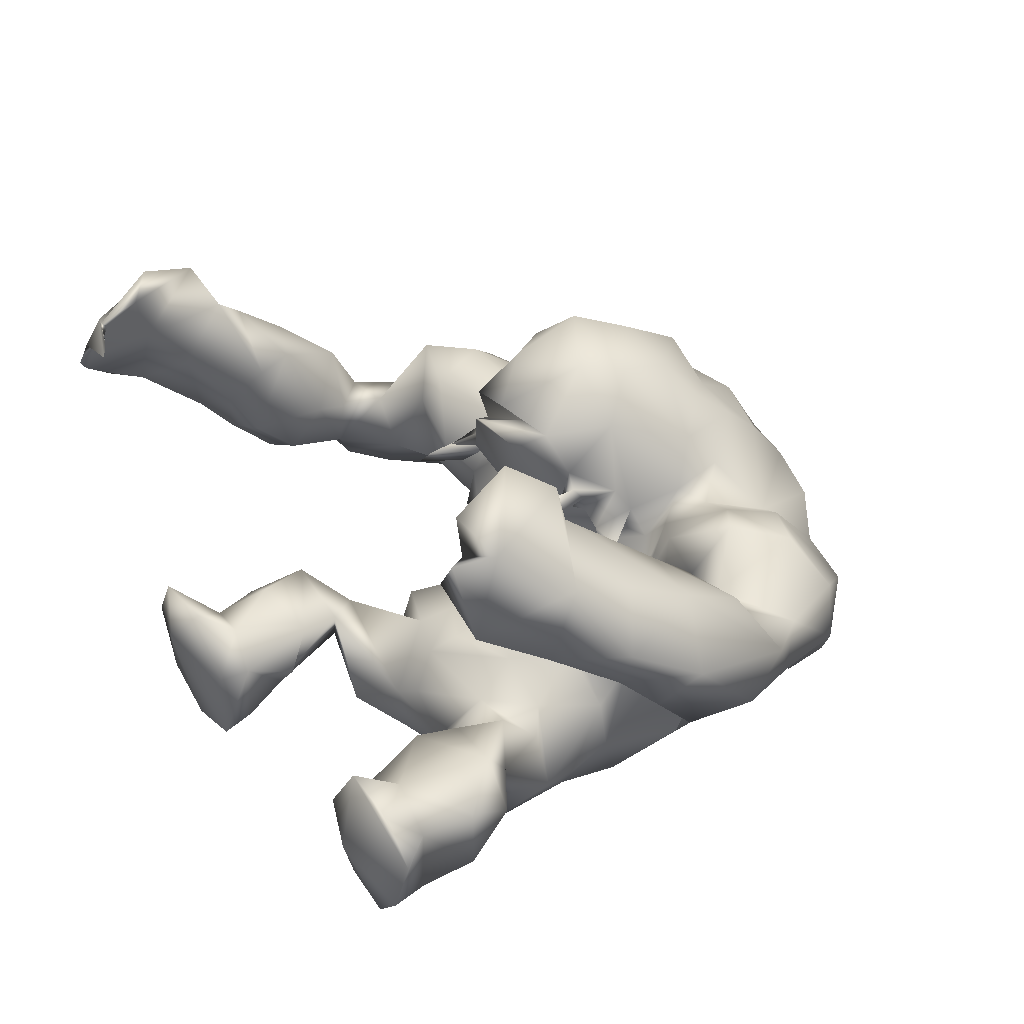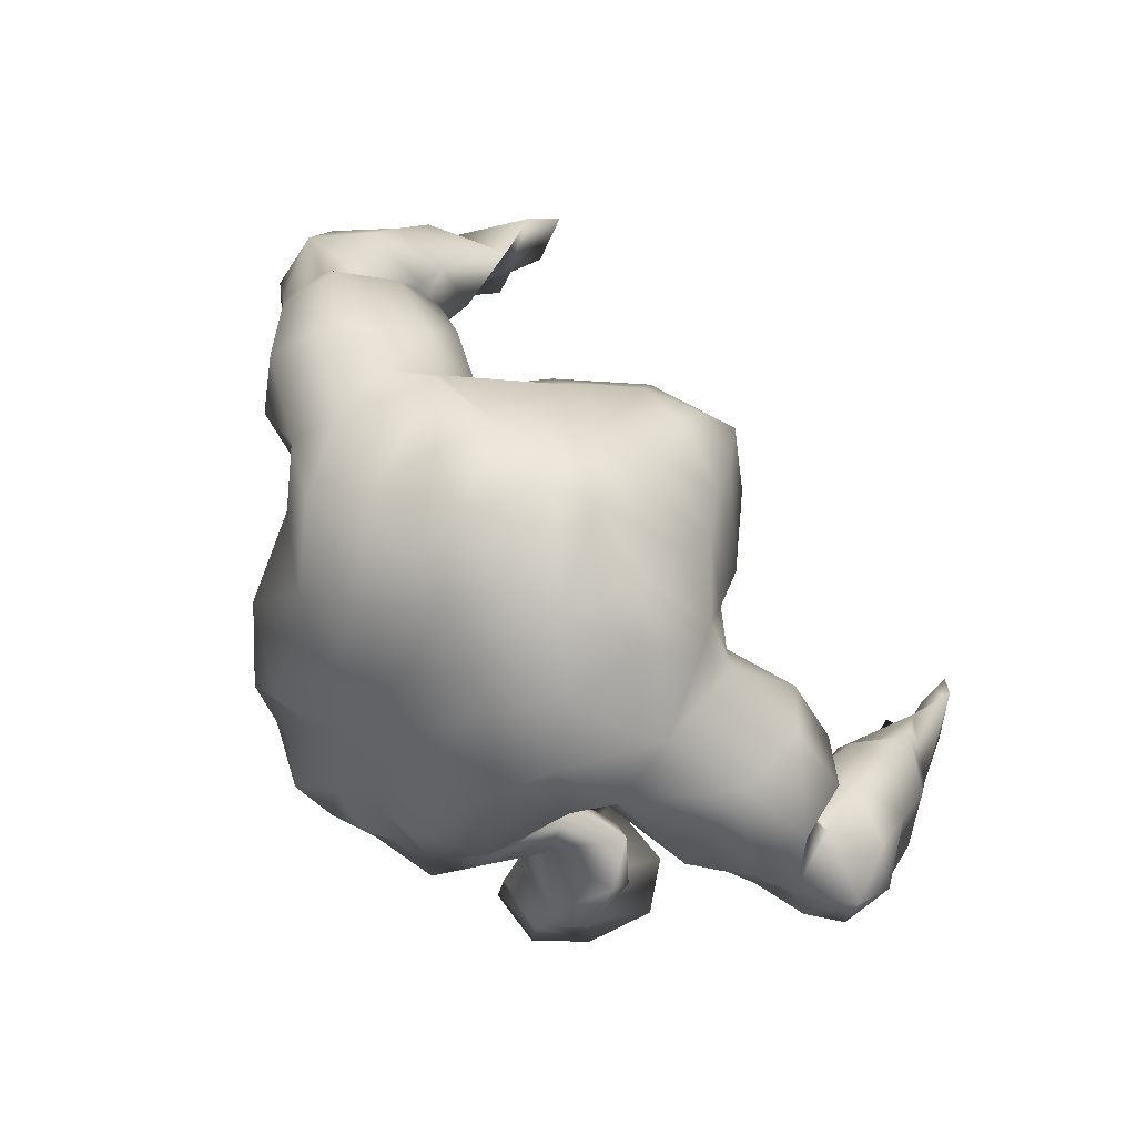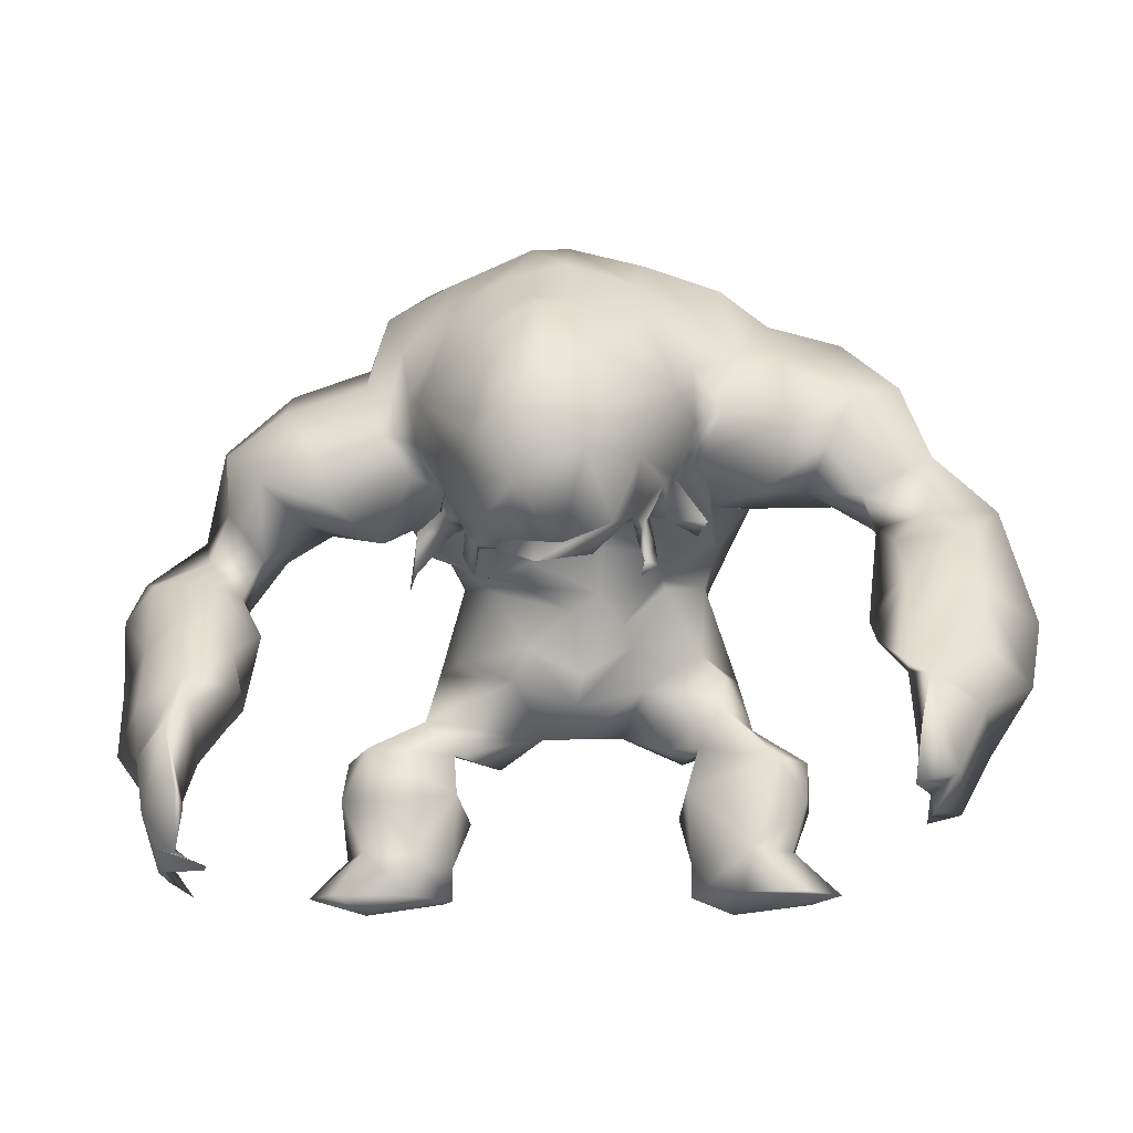
<metadata>
{"format":"obj","ext":"obj","renderer":"f3d","projection":"perspective","resolution":1024,"background":"white","views":[{"elev":37.8,"azim":55.8,"up":"+Z"},{"elev":76.5,"azim":-139.4,"up":"+Y"},{"elev":76.9,"azim":-0.3,"up":"+Z"}]}
</metadata>
<code>
v -36.9 25.94 34.28
v -35.79 33.58 25.99
v -13.46 43.54 4.948
v -27.41 22.09 4.86
v -14.7 5.351 6.903
v -19.55 10.43 9.529
v -5.518 70.35 37.05
v -14.21 67.45 34.77
v -18.9 60.3 31.33
v -22.01 56.41 28.95
v -30.02 54.95 30.9
v -35.93 50.78 29.9
v -43.37 32.56 35.51
v -17.03 44.84 17.15
v -37.81 30.15 34.97
v -38.41 38.68 23.01
v -35.96 43.02 23.89
v -30.92 46.81 25.27
v -27.68 47.71 29.83
v -41.26 38.96 30.15
v -18.9 52.22 27.17
v -19.02 47.35 20.18
v -25.36 11.03 8.122
v -24.67 23.22 10.43
v -7.4 31.24 9.726
v -13.72 33.68 9.211
v -9.299 41.59 11.41
v -5.061 43.91 17.89
v -10.31 42.94 14.28
v -7.262 47.99 22.04
v -15.31 50.86 24.61
v -18.22 55.06 30.4
v -5.632 34.89 11.5
v -39.06 22.07 30.12
v -41.06 17.28 36.79
v -37.82 25.1 25.03
v -37.46 30.13 20.33
v -38.42 37.88 17.72
v -28.79 47.68 16.13
v -21.87 50.69 11.27
v -17.13 51.24 -1.581
v -13.11 44.09 -1.753
v -14.86 38.11 -1.909
v -16.55 33.65 1.729
v -27.6 10.65 2.073
v -28.36 5.377 -0.3539
v -14.71 9.345 6.533
v -3.916 25.26 3.003
v -7.841 74.19 32.07
v -13.15 72.02 30.78
v -19.88 66.59 28.09
v -24.17 62.99 26.38
v -33.69 59.84 26.3
v -40.3 54.8 25.75
v -42.32 42.86 23.13
v -48.1 39.38 26.46
v -47.86 30.95 32.13
v -47.22 17.57 39.7
v -39.9 39.91 13.92
v -23.1 56.97 7.885
v -18.36 54.39 2.812
v -11.56 45.44 -7.764
v -11.33 38.3 -6.15
v -14.5 31.06 -3.902
v -23.24 16.77 -1.634
v -22.51 10.32 -3.677
v -22.88 5.802 -4.882
v -12.61 14.63 5.326
v -9.231 22 -0.3886
v -4.281 26.76 -4.286
v -13.42 76.31 24.99
v -21.86 72.07 23.64
v -41.31 57.12 18.81
v -50.09 41.08 19.52
v -51.66 35.71 23.82
v -16.08 5.981 -3.46
v -15.74 9.661 -1.848
v -45.3 20.7 26.45
v -51.05 27.02 26.58
v -16.16 14.67 1.09
v -18.74 24.44 2.804
v -10.88 28.75 -8.173
v -44.51 30.14 16.33
v -50.29 33.66 18
v -46.14 39.22 14.91
v -36.96 44.51 12.34
v -39.38 55.27 12.36
v -3.374 41.2 -10
v -3.788 44.66 -7.238
v -6.413 38 -8.146
v -7.002 66.06 -0.5881
v -13.42 64.16 -1.221
v -15.84 73.77 10.91
v -8.625 75.37 9.106
v -9.231 78.32 16.53
v -17 76.6 19.71
v -21.21 61.66 4.102
v -24.54 68.44 15.34
v -3.245 32.28 -9.2
v 1.381 25.06 7.155
v 0.1459 27.88 11.58
v -4.809 79.39 27.41
v -3.052 79.39 15.33
v 0.3944 75.96 9.567
v 1.874 33.17 -10.59
v -9.805 59.43 44.07
v -14.93 49.96 28.62
v -13.63 50.4 39.58
v -7.766 40.88 42.2
v -6.842 46.06 46.37
v -6.742 54.46 48.92
v -11.23 45.69 29.15
v -3.903 43.16 28.34
v -12.24 43.76 33.18
v -10.85 42.36 31.45
v -11.15 42.55 33.07
v -12.67 41.46 32.05
v -11.3 38.82 32.81
v -14.48 48.37 31.62
v -15.07 47.36 29.66
v -13.88 45.13 27.65
v -15.62 47.34 26.33
v -18.05 45.38 27.21
v -18.32 40.32 26.65
v -17.14 44.43 24.43
v -18.93 38.82 25.44
v -12.37 44.93 31.33
v -31.72 5.615 7.244
v -28.39 5.548 13.18
v -19.21 5.191 14.74
v -24.85 3.588 7.691
v -47.8 23.58 37.22
v -42.45 26.05 40.94
v -50.58 18.86 32.09
v -41.7 12.48 42.41
v -40.72 11 48.59
v -43.85 7.124 45.82
v -39.03 5.104 43.35
v -43.99 5.017 42.59
v -14.47 22.38 9.623
v -17.98 26.69 8.09
v -45.35 10.68 46.32
v -22.11 44.9 23.79
v -14.68 45.04 13.22
v -2.896 53.85 -5.897
v -8.573 52.14 -7.464
v -17.17 56.6 -4.197
v -11.03 64.93 39.85
v -17.57 58.58 35.63
v -11.51 52.09 44.62
v -9.087 41.22 37.08
v -11.13 44.38 34.99
v -4.812 45.79 37.53
v -33.99 44.29 16.74
v -40.35 48.94 21.97
v -43.81 47.12 15.04
v -15.71 50.39 4.044
v -6.381 41.69 15.54
v -28.05 17.28 7.059
v -27.77 16.77 0.1064
v -14.14 17.69 10.16
v -22.44 16.6 11.65
v -33.6 64.54 17.32
v -41.05 22.59 43.94
v -40.12 2.295 42.99
v -45.04 24.61 21.78
v -33.33 56.13 8.57
v -24.7 64.18 7.993
v -46.38 13.1 33.15
v -42.81 19.96 49.47
v -45.12 8.235 36.32
v -43.25 4.281 39.71
v -41.76 6.451 46.54
v -40.72 6.217 45.33
v -42.19 7.412 45.56
v -38.68 5.352 45.23
v -42.7 5.842 42.56
v -41.11 12.75 52.28
v -18.23 70.91 5.369
v -8.26 71.53 3.258
v -0.2664 70.17 2.758
v 0.8369 31.4 12.99
v 2.315 57.22 -4.122
v 3.276 45.42 19.3
v -0.7708 49.04 20.93
v -3.833 68.05 42.24
v -4.087 61.1 46.27
v -4.507 38.77 40.71
v -1.536 40.03 44.01
v -0.3685 38.89 14.01
v 1.794 44.19 -8.654
v 31.64 28.5 46.91
v 33.77 23.83 54.25
v 36.53 20.15 49.63
v 36.46 24.81 42.68
v 37.18 27.03 36.9
v 37.58 32.02 32
v 33.53 43.72 34.25
v 37.28 40.42 29.48
v 30.11 48.75 24.75
v 33.89 45.45 27.4
v 19.96 49.02 23.19
v 25.27 51.64 20.71
v 21.89 52.8 16.02
v 16.59 43.9 -0.1349
v 15.88 43.38 6.263
v 20.64 52.08 1.019
v 18.14 37.66 -0.02375
v 19.98 32.54 1.58
v 27.59 21.13 9.77
v 28.07 16.01 4.608
v 25.57 10.63 9.814
v 25.94 10.01 1.911
v 18.63 3.592 6.241
v 13.54 5.357 8.773
v 13.62 9.453 8.289
v 13 17.7 12.33
v 14.47 22.64 12.17
v 10.21 23.4 6.298
v 5.769 25.32 2.721
v 1.058 69.45 37.28
v -0.7409 75.43 33.4
v 7.804 68.24 37.29
v 7.365 72.97 32.94
v 13.38 61.83 35.48
v 16.79 57.92 33.13
v 19 65.35 30.26
v 23.63 63.4 33.52
v 27.99 52.29 39.04
v 31.33 58.85 36.69
v 38.51 44.62 37.81
v 34.51 40.43 42.35
v 42.46 41.43 43.33
v 35.02 35.64 46.62
v 42.83 34.32 47.34
v 20.51 10.68 14.1
v 23.68 21.1 15.18
v 27.22 16.47 11.5
v 17.11 27.64 12.87
v 15.13 34.26 10.41
v 18.08 31.89 8.68
v 8.182 30.23 8.138
v 31.47 31.47 42.22
v 32.4 34.83 36.07
v 26.02 48.54 32.35
v 31.99 47.68 34.48
v 21.42 48.64 34.67
v 10.87 42.1 11.88
v 5.47 36.68 15.18
v 11.23 44.57 18.47
v 10.29 42.3 15.69
v 2.863 40.58 16.46
v 5.227 49.1 23.65
v 13.55 56.15 33.96
v 16.24 46.54 20.56
v 16.01 49.22 23.37
v 17.05 46.55 12.21
v 14.52 53.5 30.29
v 12.52 52.08 27.7
v 7.08 35.17 11.8
v 23.42 55.71 37.21
v 33.6 24.47 55.99
v 26.53 5.438 16.18
v 44.46 24.23 41.1
v 45.7 28.6 36.66
v 46.79 40.99 31.58
v 39.99 45.39 25.45
v 35.29 50.35 22.21
v 31.47 53.97 19.16
v 24.35 58.96 13.55
v 20.61 55.72 7.261
v 15.26 38.07 -4.949
v 18.48 27.98 1.5
v 21.16 25.21 9.177
v 23.32 5.619 -1.747
v 28.09 4.979 3.595
v 12.25 14.88 6.93
v -0.3958 80.2 25.49
v 8.122 77.31 27.45
v 17.05 73.91 27.99
v 22.68 70.28 25.83
v 36.91 60.65 32.49
v 40.24 52.36 33.2
v 46.71 44.89 37.14
v 42.72 26.49 52.06
v 16.31 9.529 0.8249
v 16.44 6.078 -1.373
v 23.96 18.85 3.906
v 17.08 17.97 5.151
v 18.74 23.78 4.007
v 13.14 22.56 -0.4039
v 14.59 27.62 -6.603
v 7.762 27.41 -5.748
v 45.68 33.17 31.63
v 42.22 50.17 28.53
v 35.13 62.21 20.61
v 6.217 38.43 -11.14
v 10.43 38.04 -7.718
v 6.877 49.34 -5.495
v 14.32 66.48 2.598
v 6.292 64.29 -1.451
v 18.55 73.16 9.619
v 7.931 72.74 4.977
v 13.67 75.66 14.63
v 11.23 78.14 21.55
v 5.025 79.37 17.79
v 6.758 76.69 11.22
v 19.3 58.3 -0.2185
v 15.79 45.76 -6.048
v 21.68 64.36 8.753
v 25.7 66.68 14.28
v 22.84 71.25 18.37
v 31.84 60.3 15.76
v 31.05 67.72 26.44
v 38.55 60.05 26.03
v 49.62 31.14 42.67
v 47.68 23.28 47.56
v 43.06 16.16 47.27
v 6.001 64.44 40.41
v 2.451 61.89 43.97
v 11.22 59.01 39.09
v 11.07 50.75 31.56
v 8.641 48.91 29.24
v 3.424 44.83 28.21
v 10.03 49.08 34.38
v 7.13 50.27 42.01
v 7.581 46.25 31.24
v 0.9948 49.82 47.45
v 3.475 54.88 46.58
v 7.272 38.4 34.8
v 8.246 45.53 33.6
v 6.915 42.85 33.15
v 7.797 44.27 35.25
v 8.979 41.9 33.62
v 7.83 40.03 33.86
v 9.169 39.76 34.21
v 7.651 40.15 35.12
v 12.38 48.15 29.5
v 10.51 45.85 30.41
v 13.94 44.31 28.95
v 14.98 45.63 30.74
v 30.91 5.237 12.13
v 19.24 5.217 17.51
v 41.71 20.28 53.79
v 34.18 15.11 56.88
v 34.92 22.38 61.91
v 39.17 9.519 50.54
v 35.01 10.65 58.14
v 33.11 11.2 61.75
v 38.01 12.98 59.1
v 35.48 9.126 57.77
v 34.91 8.019 55.74
v 33.39 17 66.04
v 11.64 53.23 -6.045
v 4.017 42.79 41.69
v 1.777 39.73 39.79
v 6.281 44.72 36.69
f 1 164 35
f 1 35 34
f 36 1 34
f 2 36 37
f 16 2 38
f 2 37 38
f 157 22 40
f 157 40 41
f 42 3 157
f 42 157 41
f 3 42 43
f 44 3 43
f 81 4 24
f 81 24 141
f 45 159 160
f 6 5 47
f 48 141 140
f 7 222 49
f 8 7 49
f 8 49 50
f 8 50 51
f 8 51 9
f 10 9 51
f 10 51 52
f 12 11 53
f 12 53 54
f 55 17 155
f 20 55 56
f 13 20 57
f 20 56 57
f 132 13 57
f 133 13 132
f 15 133 1
f 6 162 23
f 162 159 23
f 26 44 25
f 141 25 44
f 20 15 2
f 16 20 2
f 28 29 158
f 31 29 30
f 29 28 30
f 149 9 32
f 14 22 157
f 14 157 144
f 31 21 22
f 9 10 32
f 10 21 32
f 32 21 31
f 25 33 26
f 33 190 27
f 33 27 26
f 164 1 133
f 1 36 15
f 36 2 15
f 38 17 16
f 154 39 18
f 143 18 39
f 143 39 22
f 10 11 19
f 19 11 12
f 12 18 19
f 17 18 12
f 55 16 17
f 20 16 55
f 13 15 20
f 130 131 5
f 45 23 159
f 140 24 161
f 24 162 161
f 48 100 101
f 48 101 25
f 25 141 48
f 29 144 158
f 29 31 22
f 29 22 14
f 109 189 110
f 33 25 101
f 33 101 182
f 26 27 3
f 26 3 44
f 35 169 78
f 35 78 34
f 34 78 166
f 34 166 36
f 36 166 37
f 166 83 37
f 37 83 38
f 83 85 38
f 38 85 59
f 154 38 59
f 154 59 86
f 40 39 60
f 40 60 61
f 40 61 41
f 62 42 41
f 42 62 63
f 42 63 43
f 63 64 43
f 43 64 44
f 44 64 141
f 65 160 4
f 160 65 66
f 160 66 45
f 45 66 46
f 66 67 46
f 76 5 131
f 5 76 47
f 68 161 47
f 69 70 48
f 48 70 220
f 102 49 222
f 49 102 50
f 102 71 50
f 71 72 51
f 71 51 50
f 51 72 52
f 72 98 52
f 53 163 73
f 53 73 54
f 155 54 73
f 155 73 156
f 156 74 55
f 55 74 56
f 74 75 56
f 56 75 57
f 75 79 57
f 58 132 134
f 58 134 169
f 66 77 76
f 66 76 67
f 65 80 66
f 80 77 66
f 81 140 80
f 140 81 69
f 69 82 70
f 82 69 81
f 83 166 84
f 85 83 84
f 167 86 87
f 88 90 89
f 92 91 145
f 92 145 146
f 91 92 179
f 91 179 180
f 93 96 95
f 93 95 94
f 103 95 278
f 95 102 278
f 95 96 71
f 95 71 102
f 96 72 71
f 62 61 147
f 97 147 61
f 97 61 60
f 97 60 168
f 82 99 70
f 90 88 99
f 90 99 82
f 156 59 85
f 59 156 86
f 167 154 86
f 167 39 154
f 167 168 60
f 73 163 87
f 85 74 156
f 84 74 85
f 75 74 84
f 79 75 84
f 67 76 131
f 67 131 46
f 76 77 47
f 47 77 80
f 47 80 68
f 64 82 81
f 64 81 141
f 63 62 90
f 62 89 90
f 146 147 92
f 147 97 92
f 92 97 179
f 97 168 179
f 94 104 181
f 94 181 180
f 96 93 98
f 96 98 72
f 63 90 82
f 63 82 64
f 105 99 88
f 105 88 191
f 252 184 28
f 252 28 158
f 184 185 28
f 185 30 28
f 70 105 220
f 103 104 94
f 103 94 95
f 105 70 99
f 106 187 186
f 106 186 148
f 106 149 150
f 149 106 148
f 119 149 32
f 119 32 107
f 32 31 107
f 31 30 107
f 185 113 30
f 187 106 111
f 113 151 115
f 113 115 112
f 150 108 110
f 152 109 110
f 152 110 108
f 109 153 189
f 186 7 148
f 150 111 106
f 153 109 152
f 110 111 150
f 30 113 112
f 30 112 107
f 127 119 112
f 151 153 152
f 356 188 151
f 127 112 115
f 127 114 119
f 114 116 151
f 115 151 116
f 118 117 115
f 117 127 115
f 117 114 127
f 116 118 115
f 117 116 114
f 118 116 117
f 119 107 120
f 107 122 120
f 107 121 122
f 107 112 121
f 112 119 120
f 112 120 121
f 120 123 121
f 120 122 123
f 121 123 124
f 123 122 125
f 122 121 125
f 121 124 125
f 123 125 126
f 125 124 126
f 123 126 124
f 45 46 128
f 46 131 128
f 5 6 130
f 23 45 128
f 130 23 129
f 6 23 130
f 23 128 129
f 130 129 131
f 129 128 131
f 58 133 132
f 15 13 133
f 132 57 79
f 132 79 134
f 58 164 133
f 35 164 135
f 170 136 135
f 58 142 170
f 58 170 164
f 58 169 171
f 58 171 142
f 172 171 169
f 169 35 135
f 169 135 172
f 175 177 135
f 136 175 135
f 142 171 139
f 135 177 172
f 136 173 175
f 173 136 178
f 173 178 142
f 173 142 137
f 137 174 175
f 139 138 137
f 177 175 174
f 174 138 177
f 176 174 137
f 137 138 176
f 139 165 177
f 135 164 170
f 178 136 170
f 178 170 142
f 139 137 142
f 140 141 24
f 81 65 4
f 140 69 48
f 81 80 65
f 137 175 173
f 143 19 18
f 21 143 22
f 10 52 11
f 52 53 11
f 52 98 163
f 14 144 29
f 62 147 146
f 7 8 148
f 8 9 149
f 8 149 148
f 119 108 149
f 108 150 149
f 119 114 152
f 119 152 108
f 152 114 151
f 151 188 153
f 188 355 153
f 190 33 182
f 191 88 89
f 154 17 38
f 155 17 12
f 155 12 54
f 17 154 18
f 55 155 156
f 156 73 87
f 158 27 190
f 157 3 144
f 158 144 27
f 144 3 27
f 61 62 41
f 145 183 191
f 145 191 89
f 190 252 158
f 146 145 89
f 62 146 89
f 4 160 159
f 161 6 47
f 159 162 24
f 4 159 24
f 161 162 6
f 68 80 161
f 80 140 161
f 40 22 39
f 143 21 19
f 10 19 21
f 163 53 52
f 167 60 39
f 134 79 78
f 169 134 78
f 79 166 78
f 79 84 166
f 87 163 167
f 167 163 168
f 163 98 168
f 138 139 177
f 176 138 174
f 139 171 172
f 165 139 172
f 165 172 177
f 86 156 87
f 93 94 180
f 93 180 179
f 98 93 179
f 98 179 168
f 183 91 180
f 183 180 181
f 183 145 91
f 193 192 195
f 193 195 194
f 192 196 195
f 196 244 197
f 244 198 199
f 244 199 197
f 200 202 203
f 256 204 202
f 256 257 204
f 257 207 204
f 206 205 257
f 205 207 257
f 206 208 205
f 206 209 208
f 241 274 209
f 210 274 237
f 238 212 211
f 212 213 211
f 343 214 342
f 219 218 239
f 219 242 220
f 48 220 100
f 220 242 100
f 7 221 222
f 221 223 224
f 221 224 222
f 224 223 227
f 223 225 227
f 225 226 227
f 228 227 226
f 261 229 230
f 232 233 231
f 232 234 233
f 234 235 233
f 234 262 235
f 262 285 235
f 238 237 236
f 238 236 212
f 274 239 237
f 241 240 242
f 242 239 241
f 234 192 262
f 243 192 234
f 234 232 244
f 234 244 243
f 198 244 232
f 7 186 221
f 201 246 245
f 251 252 249
f 250 184 251
f 184 252 251
f 255 259 253
f 250 253 184
f 225 321 254
f 256 255 257
f 259 255 258
f 226 225 254
f 226 254 258
f 258 254 259
f 260 242 240
f 249 260 248
f 260 240 248
f 192 193 262
f 196 192 243
f 244 196 243
f 247 256 202
f 245 202 200
f 261 258 247
f 247 229 261
f 245 229 247
f 245 246 229
f 231 246 198
f 232 231 198
f 215 214 343
f 216 236 217
f 237 218 217
f 100 242 101
f 240 241 209
f 239 274 241
f 239 242 219
f 250 251 257
f 253 250 255
f 256 258 255
f 242 260 101
f 260 182 101
f 248 240 206
f 240 209 206
f 318 194 264
f 194 195 264
f 264 195 196
f 264 196 265
f 265 196 197
f 265 197 294
f 294 197 199
f 294 199 266
f 266 199 267
f 199 201 267
f 268 200 269
f 269 200 203
f 203 270 269
f 204 270 203
f 270 204 271
f 204 207 271
f 309 207 205
f 309 205 272
f 205 208 272
f 272 208 209
f 273 209 274
f 211 288 210
f 286 211 213
f 213 276 275
f 275 276 214
f 287 215 216
f 217 277 216
f 222 278 102
f 278 222 224
f 278 224 279
f 280 279 227
f 279 224 227
f 280 227 281
f 314 228 282
f 228 230 282
f 230 283 282
f 283 246 231
f 283 231 284
f 284 231 233
f 284 233 235
f 284 235 316
f 285 344 317
f 286 275 287
f 218 291 290
f 291 293 292
f 292 290 291
f 294 266 265
f 267 295 266
f 268 269 296
f 296 313 311
f 298 297 299
f 301 300 354
f 301 354 183
f 300 301 303
f 300 303 302
f 305 304 307
f 305 307 306
f 306 103 278
f 305 306 279
f 306 278 279
f 280 305 279
f 271 309 308
f 308 310 271
f 310 270 271
f 270 310 311
f 280 281 312
f 297 298 292
f 297 292 293
f 311 313 270
f 284 266 295
f 284 295 283
f 316 266 284
f 287 275 214
f 287 214 215
f 286 213 275
f 287 216 286
f 216 277 286
f 286 277 289
f 289 217 218
f 209 273 292
f 292 273 290
f 273 274 290
f 219 220 291
f 309 272 298
f 309 298 299
f 308 354 300
f 308 300 310
f 310 300 302
f 310 302 311
f 104 307 303
f 104 303 181
f 304 305 280
f 304 280 312
f 298 272 292
f 272 209 292
f 293 105 297
f 105 191 297
f 189 328 110
f 185 184 253
f 291 220 293
f 105 293 220
f 104 103 306
f 104 306 307
f 187 320 186
f 320 329 321
f 320 321 319
f 187 329 320
f 326 325 322
f 326 322 254
f 259 254 322
f 322 323 259
f 253 259 323
f 253 323 324
f 185 253 324
f 185 324 113
f 187 111 329
f 356 324 357
f 324 327 357
f 113 324 356
f 326 328 355
f 153 355 189
f 221 186 320
f 189 355 328
f 111 110 328
f 111 328 329
f 324 323 327
f 325 331 327
f 151 113 356
f 327 331 332
f 327 332 357
f 333 331 325
f 333 325 357
f 357 332 333
f 334 332 331
f 333 334 331
f 336 335 334
f 335 332 334
f 337 336 334
f 337 334 333
f 335 337 332
f 337 333 332
f 335 336 330
f 337 335 330
f 336 337 330
f 323 322 338
f 323 338 339
f 327 323 339
f 325 327 339
f 325 339 322
f 322 339 341
f 338 322 341
f 341 339 340
f 338 341 340
f 339 338 340
f 326 357 325
f 213 212 276
f 276 212 342
f 276 342 214
f 216 215 236
f 236 215 343
f 236 263 212
f 263 236 343
f 342 212 263
f 263 343 342
f 262 344 285
f 235 285 317
f 235 317 316
f 344 318 317
f 193 194 345
f 193 345 346
f 350 344 346
f 344 262 346
f 318 344 347
f 344 350 347
f 194 318 347
f 194 347 345
f 346 345 353
f 347 350 351
f 345 349 353
f 349 345 348
f 351 350 348
f 352 351 348
f 348 347 352
f 352 347 351
f 218 237 239
f 274 210 288
f 218 290 289
f 290 288 289
f 290 274 288
f 218 219 291
f 345 347 348
f 350 349 348
f 350 353 349
f 350 346 353
f 247 202 245
f 313 296 269
f 226 261 228
f 227 228 281
f 281 314 312
f 257 255 250
f 354 299 183
f 308 309 354
f 223 221 319
f 225 223 321
f 223 319 321
f 326 254 321
f 326 321 329
f 326 329 328
f 320 319 221
f 355 357 326
f 188 356 355
f 356 357 355
f 190 249 252
f 182 260 249
f 182 249 190
f 299 297 191
f 201 199 198
f 246 230 229
f 283 230 246
f 201 198 246
f 201 245 200
f 201 268 267
f 200 268 201
f 268 315 295
f 283 295 315
f 283 315 282
f 251 249 248
f 257 251 206
f 251 248 206
f 309 271 207
f 183 299 191
f 354 309 299
f 211 210 238
f 210 237 238
f 237 217 236
f 288 211 286
f 288 286 289
f 289 277 217
f 204 203 202
f 258 261 226
f 247 258 256
f 314 281 228
f 313 269 270
f 314 282 315
f 228 261 230
f 316 317 264
f 317 318 264
f 316 264 265
f 316 265 266
f 315 268 296
f 314 296 312
f 296 311 312
f 193 346 262
f 267 268 295
f 314 315 296
f 307 304 303
f 304 302 303
f 304 312 302
f 312 311 302
f 301 183 181
f 301 181 303

</code>
